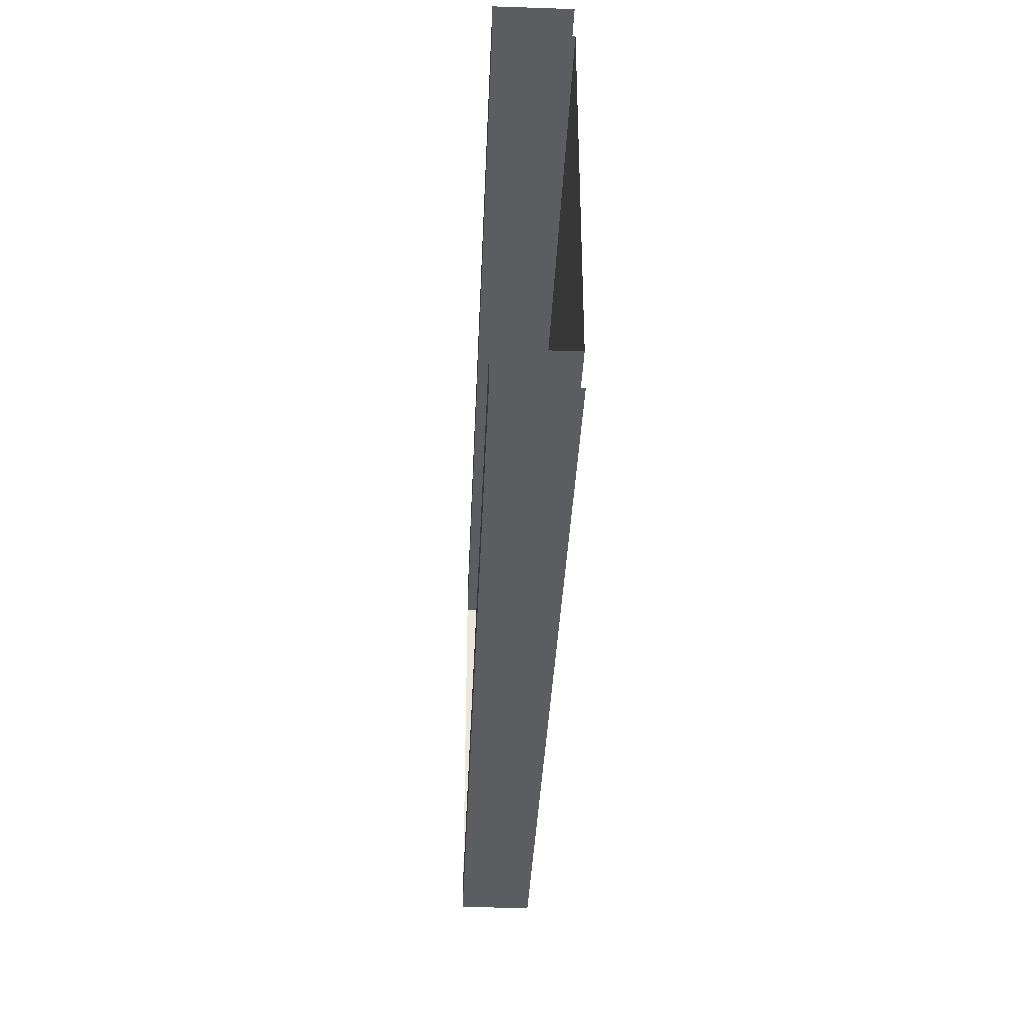
<metadata>
{"format":"obj","ext":"obj","renderer":"f3d","projection":"perspective","resolution":1024,"background":"white","views":[{"elev":-36.4,"azim":-92.4,"up":"+Z"}]}
</metadata>
<code>
v -148.5 -58.5 78
v -145.5 -58.5 78
v -142.5 -58.5 78
v -139.5 -58.5 78
v -136.5 -58.5 78
v -133.5 -58.5 78
v -130.5 -58.5 78
v -127.5 -58.5 78
v -124.5 -58.5 78
v -121.5 -58.5 78
v -169.5 -58.5 75
v -166.5 -58.5 75
v -163.5 -58.5 75
v -160.5 -58.5 75
v -157.5 -58.5 75
v -154.5 -58.5 75
v -151.5 -58.5 75
v -148.5 -58.5 75
v -145.5 -58.5 75
v -142.5 -58.5 75
v -139.5 -58.5 75
v -136.5 -58.5 75
v -133.5 -58.5 75
v -130.5 -58.5 75
v -127.5 -58.5 75
v -124.5 -58.5 75
v -121.5 -58.5 75
v -118.5 -58.5 75
v -115.5 -58.5 75
v -112.5 -58.5 75
v -109.5 -58.5 75
v -106.5 -58.5 75
v -103.5 -58.5 75
v -100.5 -58.5 75
v -97.5 -58.5 75
v -94.5 -58.5 75
v -94.5 -52.5 75
v -169.5 -58.5 72
v -166.5 -58.5 72
v -163.5 -58.5 72
v -160.5 -58.5 72
v -157.5 -58.5 72
v -154.5 -58.5 72
v -151.5 -58.5 72
v -148.5 -58.5 72
v -145.5 -58.5 72
v -142.5 -58.5 72
v -139.5 -58.5 72
v -136.5 -58.5 72
v -133.5 -58.5 72
v -130.5 -58.5 72
v -127.5 -58.5 72
v -124.5 -58.5 72
v -121.5 -58.5 72
v -118.5 -58.5 72
v -115.5 -58.5 72
v -112.5 -58.5 72
v -109.5 -58.5 72
v -106.5 -58.5 72
v -103.5 -58.5 72
v -100.5 -58.5 72
v -97.5 -58.5 72
v -94.5 -58.5 72
v -94.5 -52.5 72
v -169.5 -58.5 69
v -166.5 -58.5 69
v -163.5 -58.5 69
v -160.5 -58.5 69
v -157.5 -58.5 69
v -154.5 -58.5 69
v -151.5 -58.5 69
v -148.5 -58.5 69
v -145.5 -58.5 69
v -142.5 -58.5 69
v -139.5 -58.5 69
v -136.5 -58.5 69
v -133.5 -58.5 69
v -130.5 -58.5 69
v -127.5 -58.5 69
v -124.5 -58.5 69
v -121.5 -58.5 69
v -118.5 -58.5 69
v -115.5 -58.5 69
v -112.5 -58.5 69
v -109.5 -58.5 69
v -106.5 -58.5 69
v -103.5 -58.5 69
v -100.5 -58.5 69
v -97.5 -58.5 69
v -94.5 -58.5 69
v -94.5 -52.5 69
v -169.5 -58.5 66
v -166.5 -58.5 66
v -163.5 -58.5 66
v -160.5 -58.5 66
v -157.5 -58.5 66
v -154.5 -58.5 66
v -151.5 -58.5 66
v -148.5 -58.5 66
v -145.5 -58.5 66
v -142.5 -58.5 66
v -139.5 -58.5 66
v -136.5 -58.5 66
v -133.5 -58.5 66
v -130.5 -58.5 66
v -127.5 -58.5 66
v -124.5 -58.5 66
v -121.5 -58.5 66
v -118.5 -58.5 66
v -115.5 -58.5 66
v -112.5 -58.5 66
v -109.5 -58.5 66
v -106.5 -58.5 66
v -103.5 -58.5 66
v -100.5 -58.5 66
v -97.5 -58.5 66
v -94.5 -58.5 66
v -94.5 -52.5 66
v -169.5 -58.5 63
v -166.5 -58.5 63
v -163.5 -58.5 63
v -160.5 -58.5 63
v -157.5 -58.5 63
v -154.5 -58.5 63
v -151.5 -58.5 63
v -148.5 -58.5 63
v -145.5 -58.5 63
v -142.5 -58.5 63
v -139.5 -58.5 63
v -136.5 -58.5 63
v -133.5 -58.5 63
v -130.5 -58.5 63
v -127.5 -58.5 63
v -124.5 -58.5 63
v -121.5 -58.5 63
v -118.5 -58.5 63
v -115.5 -58.5 63
v -112.5 -58.5 63
v -109.5 -58.5 63
v -106.5 -58.5 63
v -103.5 -58.5 63
v -100.5 -58.5 63
v -97.5 -58.5 63
v -94.5 -58.5 63
v -94.5 -52.5 63
v -169.5 -58.5 60
v -166.5 -58.5 60
v -163.5 -58.5 60
v -160.5 -58.5 60
v -157.5 -58.5 60
v -154.5 -58.5 60
v -151.5 -58.5 60
v -148.5 -58.5 60
v -145.5 -58.5 60
v -142.5 -58.5 60
v -139.5 -58.5 60
v -136.5 -58.5 60
v -133.5 -58.5 60
v -130.5 -58.5 60
v -127.5 -58.5 60
v -124.5 -58.5 60
v -121.5 -58.5 60
v -118.5 -58.5 60
v -115.5 -58.5 60
v -112.5 -58.5 60
v -109.5 -58.5 60
v -106.5 -58.5 60
v -103.5 -58.5 60
v -100.5 -58.5 60
v -97.5 -58.5 60
v -94.5 -58.5 60
v -94.5 -52.5 60
v -169.5 -58.5 57
v -166.5 -58.5 57
v -163.5 -58.5 57
v -160.5 -58.5 57
v -157.5 -58.5 57
v -154.5 -58.5 57
v -151.5 -58.5 57
v -148.5 -58.5 57
v -145.5 -58.5 57
v -142.5 -58.5 57
v -139.5 -58.5 57
v -136.5 -58.5 57
v -133.5 -58.5 57
v -130.5 -58.5 57
v -127.5 -58.5 57
v -124.5 -58.5 57
v -121.5 -58.5 57
v -118.5 -58.5 57
v -115.5 -58.5 57
v -112.5 -58.5 57
v -109.5 -58.5 57
v -106.5 -58.5 57
v -103.5 -58.5 57
v -100.5 -58.5 57
v -97.5 -58.5 57
v -94.5 -58.5 57
v -94.5 -52.5 57
v -169.5 -58.5 54
v -166.5 -58.5 54
v -163.5 -58.5 54
v -160.5 -58.5 54
v -157.5 -58.5 54
v -154.5 -58.5 54
v -151.5 -58.5 54
v -148.5 -58.5 54
v -145.5 -58.5 54
v -142.5 -58.5 54
v -139.5 -58.5 54
v -136.5 -58.5 54
v -133.5 -58.5 54
v -130.5 -58.5 54
v -127.5 -58.5 54
v -124.5 -58.5 54
v -121.5 -58.5 54
v -118.5 -58.5 54
v -115.5 -58.5 54
v -112.5 -58.5 54
v -109.5 -58.5 54
v -106.5 -58.5 54
v -103.5 -58.5 54
v -100.5 -58.5 54
v -97.5 -58.5 54
v -94.5 -58.5 54
v -94.5 -52.5 54
v -169.5 -58.5 51
v -166.5 -58.5 51
v -163.5 -58.5 51
v -160.5 -58.5 51
v -157.5 -58.5 51
v -154.5 -58.5 51
v -151.5 -58.5 51
v -148.5 -58.5 51
v -145.5 -58.5 51
v -142.5 -58.5 51
v -139.5 -58.5 51
v -136.5 -58.5 51
v -133.5 -58.5 51
v -130.5 -58.5 51
v -127.5 -58.5 51
v -124.5 -58.5 51
v -121.5 -58.5 51
v -118.5 -58.5 51
v -115.5 -58.5 51
v -112.5 -58.5 51
v -109.5 -58.5 51
v -106.5 -58.5 51
v -103.5 -58.5 51
v -100.5 -58.5 51
v -97.5 -58.5 51
v -94.5 -58.5 51
v -94.5 -52.5 51
v -169.5 -58.5 48
v -166.5 -58.5 48
v -163.5 -58.5 48
v -160.5 -58.5 48
v -157.5 -58.5 48
v -154.5 -58.5 48
v -151.5 -58.5 48
v -148.5 -58.5 48
v -145.5 -58.5 48
v -142.5 -58.5 48
v -139.5 -58.5 48
v -136.5 -58.5 48
v -133.5 -58.5 48
v -130.5 -58.5 48
v -127.5 -58.5 48
v -124.5 -58.5 48
v -121.5 -58.5 48
v -118.5 -58.5 48
v -115.5 -58.5 48
v -112.5 -58.5 48
v -109.5 -58.5 48
v -106.5 -58.5 48
v -103.5 -58.5 48
v -100.5 -58.5 48
v -97.5 -58.5 48
v -94.5 -58.5 48
v -94.5 -52.5 48
v -166.5 -58.5 45
v -163.5 -58.5 45
v -160.5 -58.5 45
v -157.5 -58.5 45
v -154.5 -58.5 45
v -151.5 -58.5 45
v -148.5 -58.5 45
v -145.5 -58.5 45
v -142.5 -58.5 45
v -139.5 -58.5 45
v -136.5 -58.5 45
v -133.5 -58.5 45
v -130.5 -58.5 45
v -127.5 -58.5 45
v -124.5 -58.5 45
v -121.5 -58.5 45
v -118.5 -58.5 45
v -115.5 -58.5 45
v -112.5 -58.5 45
v -109.5 -58.5 45
v -106.5 -58.5 45
v -103.5 -58.5 45
v -100.5 -58.5 45
v -97.5 -58.5 45
v -94.5 -58.5 45
v -94.5 -52.5 45
v -169.5 -52.5 78
v -166.5 -52.5 78
v -166.5 -52.5 75
v -169.5 -52.5 75
v -163.5 -52.5 78
v -163.5 -52.5 75
v -160.5 -52.5 78
v -160.5 -52.5 75
v -157.5 -52.5 78
v -157.5 -52.5 75
v -154.5 -52.5 78
v -154.5 -52.5 75
v -151.5 -52.5 78
v -151.5 -52.5 75
v -148.5 -52.5 78
v -148.5 -52.5 75
v -145.5 -52.5 78
v -145.5 -52.5 75
v -142.5 -52.5 78
v -142.5 -52.5 75
v -139.5 -52.5 78
v -139.5 -52.5 75
v -136.5 -52.5 78
v -136.5 -52.5 75
v -133.5 -52.5 78
v -133.5 -52.5 75
v -130.5 -52.5 78
v -130.5 -52.5 75
v -127.5 -52.5 78
v -127.5 -52.5 75
v -124.5 -52.5 78
v -124.5 -52.5 75
v -121.5 -52.5 78
v -121.5 -52.5 75
v -118.5 -52.5 78
v -118.5 -52.5 75
v -115.5 -52.5 78
v -115.5 -52.5 75
v -112.5 -52.5 78
v -112.5 -52.5 75
v -109.5 -52.5 78
v -109.5 -52.5 75
v -106.5 -52.5 78
v -106.5 -52.5 75
v -103.5 -52.5 78
v -103.5 -52.5 75
v -100.5 -52.5 78
v -100.5 -52.5 75
v -97.5 -52.5 78
v -97.5 -52.5 75
v -94.5 -52.5 78
v -94.5 -52.5 75
v -169.5 -52.5 45
v -166.5 -52.5 45
v -166.5 -52.5 42
v -169.5 -52.5 42
v -163.5 -52.5 45
v -163.5 -52.5 42
v -160.5 -52.5 45
v -160.5 -52.5 42
v -157.5 -52.5 45
v -157.5 -52.5 42
v -154.5 -52.5 45
v -154.5 -52.5 42
v -151.5 -52.5 45
v -151.5 -52.5 42
v -148.5 -52.5 45
v -148.5 -52.5 42
v -145.5 -52.5 45
v -145.5 -52.5 42
v -142.5 -52.5 45
v -142.5 -52.5 42
v -139.5 -52.5 45
v -139.5 -52.5 42
v -136.5 -52.5 45
v -136.5 -52.5 42
v -133.5 -52.5 45
v -133.5 -52.5 42
v -130.5 -52.5 45
v -130.5 -52.5 42
v -127.5 -52.5 45
v -127.5 -52.5 42
v -124.5 -52.5 45
v -124.5 -52.5 42
v -121.5 -52.5 45
v -121.5 -52.5 42
v -118.5 -52.5 45
v -118.5 -52.5 42
v -115.5 -52.5 45
v -115.5 -52.5 42
v -112.5 -52.5 45
v -112.5 -52.5 42
v -109.5 -52.5 45
v -109.5 -52.5 42
v -106.5 -52.5 45
v -106.5 -52.5 42
v -103.5 -52.5 45
v -103.5 -52.5 42
v -100.5 -52.5 45
v -100.5 -52.5 42
v -97.5 -52.5 45
v -97.5 -52.5 42
v -94.5 -52.5 45
v -94.5 -52.5 42
v -97.5 -55.5 75
v -94.5 -55.5 75
v -94.5 -55.5 72
v -97.5 -55.5 72
v -94.5 -55.5 69
v -97.5 -55.5 69
v -94.5 -55.5 66
v -97.5 -55.5 66
v -94.5 -55.5 63
v -97.5 -55.5 63
v -94.5 -55.5 60
v -97.5 -55.5 60
v -94.5 -55.5 57
v -97.5 -55.5 57
v -94.5 -55.5 54
v -97.5 -55.5 54
v -94.5 -55.5 51
v -97.5 -55.5 51
v -94.5 -55.5 48
v -97.5 -55.5 48
v -94.5 -55.5 45
v -97.5 -55.5 45
v -94.5 -58.5 78
v -94.5 -52.5 78
v -169.5 -58.5 45
v -94.5 -52.5 42
v -94.5 -58.5 42
v -169.5 -58.5 78
v -166.5 -58.5 78
v -163.5 -58.5 78
v -160.5 -58.5 78
v -157.5 -58.5 78
v -154.5 -58.5 78
v -151.5 -58.5 78
v -118.5 -58.5 78
v -115.5 -58.5 78
v -112.5 -58.5 78
v -109.5 -58.5 78
v -106.5 -58.5 78
v -103.5 -58.5 78
v -100.5 -58.5 78
v -97.5 -58.5 78
v -166.5 -58.5 42
v -169.5 -58.5 42
v -163.5 -58.5 42
v -160.5 -58.5 42
v -157.5 -58.5 42
v -154.5 -58.5 42
v -151.5 -58.5 42
v -148.5 -58.5 42
v -145.5 -58.5 42
v -142.5 -58.5 42
v -139.5 -58.5 42
v -136.5 -58.5 42
v -133.5 -58.5 42
v -130.5 -58.5 42
v -127.5 -58.5 42
v -124.5 -58.5 42
v -121.5 -58.5 42
v -118.5 -58.5 42
v -115.5 -58.5 42
v -112.5 -58.5 42
v -109.5 -58.5 42
v -106.5 -58.5 42
v -103.5 -58.5 42
v -100.5 -58.5 42
v -97.5 -58.5 42
f 307 308 310
f 310 308 309
f 308 311 309
f 309 311 312
f 311 313 312
f 312 313 314
f 313 315 314
f 314 315 316
f 315 317 316
f 316 317 318
f 317 319 318
f 318 319 320
f 319 321 320
f 320 321 322
f 321 323 322
f 322 323 324
f 323 325 324
f 324 325 326
f 325 327 326
f 326 327 328
f 327 329 328
f 328 329 330
f 329 331 330
f 330 331 332
f 331 333 332
f 332 333 334
f 333 335 334
f 334 335 336
f 335 337 336
f 336 337 338
f 337 339 338
f 338 339 340
f 339 341 340
f 340 341 342
f 341 343 342
f 342 343 344
f 343 345 344
f 344 345 346
f 345 347 346
f 346 347 348
f 347 349 348
f 348 349 350
f 349 351 350
f 350 351 352
f 351 353 352
f 352 353 354
f 353 355 354
f 354 355 356
f 355 357 356
f 356 357 358
f 433 434 36
f 36 434 37
f 11 12 38
f 38 12 39
f 12 13 39
f 39 13 40
f 13 14 40
f 40 14 41
f 14 15 41
f 41 15 42
f 15 16 42
f 42 16 43
f 16 17 43
f 43 17 44
f 17 18 44
f 44 18 45
f 18 19 45
f 45 19 46
f 19 20 46
f 46 20 47
f 20 21 47
f 47 21 48
f 21 22 48
f 48 22 49
f 22 23 49
f 49 23 50
f 23 24 50
f 50 24 51
f 24 25 51
f 51 25 52
f 25 26 52
f 52 26 53
f 26 27 53
f 53 27 54
f 27 28 54
f 54 28 55
f 28 29 55
f 55 29 56
f 29 30 56
f 56 30 57
f 30 31 57
f 57 31 58
f 31 32 58
f 58 32 59
f 32 33 59
f 59 33 60
f 33 34 60
f 60 34 61
f 34 35 61
f 61 35 62
f 411 412 414
f 414 412 413
f 36 37 63
f 63 37 64
f 38 39 65
f 65 39 66
f 39 40 66
f 66 40 67
f 40 41 67
f 67 41 68
f 41 42 68
f 68 42 69
f 42 43 69
f 69 43 70
f 43 44 70
f 70 44 71
f 44 45 71
f 71 45 72
f 45 46 72
f 72 46 73
f 46 47 73
f 73 47 74
f 47 48 74
f 74 48 75
f 48 49 75
f 75 49 76
f 49 50 76
f 76 50 77
f 50 51 77
f 77 51 78
f 51 52 78
f 78 52 79
f 52 53 79
f 79 53 80
f 53 54 80
f 80 54 81
f 54 55 81
f 81 55 82
f 55 56 82
f 82 56 83
f 56 57 83
f 83 57 84
f 57 58 84
f 84 58 85
f 58 59 85
f 85 59 86
f 59 60 86
f 86 60 87
f 60 61 87
f 87 61 88
f 61 62 88
f 88 62 89
f 414 413 416
f 416 413 415
f 63 64 90
f 90 64 91
f 65 66 92
f 92 66 93
f 66 67 93
f 93 67 94
f 67 68 94
f 94 68 95
f 68 69 95
f 95 69 96
f 69 70 96
f 96 70 97
f 70 71 97
f 97 71 98
f 71 72 98
f 98 72 99
f 72 73 99
f 99 73 100
f 73 74 100
f 100 74 101
f 74 75 101
f 101 75 102
f 75 76 102
f 102 76 103
f 76 77 103
f 103 77 104
f 77 78 104
f 104 78 105
f 78 79 105
f 105 79 106
f 79 80 106
f 106 80 107
f 80 81 107
f 107 81 108
f 81 82 108
f 108 82 109
f 82 83 109
f 109 83 110
f 83 84 110
f 110 84 111
f 84 85 111
f 111 85 112
f 85 86 112
f 112 86 113
f 86 87 113
f 113 87 114
f 87 88 114
f 114 88 115
f 88 89 115
f 115 89 116
f 416 415 418
f 418 415 417
f 90 91 117
f 117 91 118
f 92 93 119
f 119 93 120
f 93 94 120
f 120 94 121
f 94 95 121
f 121 95 122
f 95 96 122
f 122 96 123
f 96 97 123
f 123 97 124
f 97 98 124
f 124 98 125
f 98 99 125
f 125 99 126
f 99 100 126
f 126 100 127
f 100 101 127
f 127 101 128
f 101 102 128
f 128 102 129
f 102 103 129
f 129 103 130
f 103 104 130
f 130 104 131
f 104 105 131
f 131 105 132
f 105 106 132
f 132 106 133
f 106 107 133
f 133 107 134
f 107 108 134
f 134 108 135
f 108 109 135
f 135 109 136
f 109 110 136
f 136 110 137
f 110 111 137
f 137 111 138
f 111 112 138
f 138 112 139
f 112 113 139
f 139 113 140
f 113 114 140
f 140 114 141
f 114 115 141
f 141 115 142
f 115 116 142
f 142 116 143
f 418 417 420
f 420 417 419
f 117 118 144
f 144 118 145
f 119 120 146
f 146 120 147
f 120 121 147
f 147 121 148
f 121 122 148
f 148 122 149
f 122 123 149
f 149 123 150
f 123 124 150
f 150 124 151
f 124 125 151
f 151 125 152
f 125 126 152
f 152 126 153
f 126 127 153
f 153 127 154
f 127 128 154
f 154 128 155
f 128 129 155
f 155 129 156
f 129 130 156
f 156 130 157
f 130 131 157
f 157 131 158
f 131 132 158
f 158 132 159
f 132 133 159
f 159 133 160
f 133 134 160
f 160 134 161
f 134 135 161
f 161 135 162
f 135 136 162
f 162 136 163
f 136 137 163
f 163 137 164
f 137 138 164
f 164 138 165
f 138 139 165
f 165 139 166
f 139 140 166
f 166 140 167
f 140 141 167
f 167 141 168
f 141 142 168
f 168 142 169
f 142 143 169
f 169 143 170
f 420 419 422
f 422 419 421
f 144 145 171
f 171 145 172
f 146 147 173
f 173 147 174
f 147 148 174
f 174 148 175
f 148 149 175
f 175 149 176
f 149 150 176
f 176 150 177
f 150 151 177
f 177 151 178
f 151 152 178
f 178 152 179
f 152 153 179
f 179 153 180
f 153 154 180
f 180 154 181
f 154 155 181
f 181 155 182
f 155 156 182
f 182 156 183
f 156 157 183
f 183 157 184
f 157 158 184
f 184 158 185
f 158 159 185
f 185 159 186
f 159 160 186
f 186 160 187
f 160 161 187
f 187 161 188
f 161 162 188
f 188 162 189
f 162 163 189
f 189 163 190
f 163 164 190
f 190 164 191
f 164 165 191
f 191 165 192
f 165 166 192
f 192 166 193
f 166 167 193
f 193 167 194
f 167 168 194
f 194 168 195
f 168 169 195
f 195 169 196
f 169 170 196
f 196 170 197
f 422 421 424
f 424 421 423
f 171 172 198
f 198 172 199
f 173 174 200
f 200 174 201
f 174 175 201
f 201 175 202
f 175 176 202
f 202 176 203
f 176 177 203
f 203 177 204
f 177 178 204
f 204 178 205
f 178 179 205
f 205 179 206
f 179 180 206
f 206 180 207
f 180 181 207
f 207 181 208
f 181 182 208
f 208 182 209
f 182 183 209
f 209 183 210
f 183 184 210
f 210 184 211
f 184 185 211
f 211 185 212
f 185 186 212
f 212 186 213
f 186 187 213
f 213 187 214
f 187 188 214
f 214 188 215
f 188 189 215
f 215 189 216
f 189 190 216
f 216 190 217
f 190 191 217
f 217 191 218
f 191 192 218
f 218 192 219
f 192 193 219
f 219 193 220
f 193 194 220
f 220 194 221
f 194 195 221
f 221 195 222
f 195 196 222
f 222 196 223
f 196 197 223
f 223 197 224
f 424 423 426
f 426 423 425
f 198 199 225
f 225 199 226
f 200 201 227
f 227 201 228
f 201 202 228
f 228 202 229
f 202 203 229
f 229 203 230
f 203 204 230
f 230 204 231
f 204 205 231
f 231 205 232
f 205 206 232
f 232 206 233
f 206 207 233
f 233 207 234
f 207 208 234
f 234 208 235
f 208 209 235
f 235 209 236
f 209 210 236
f 236 210 237
f 210 211 237
f 237 211 238
f 211 212 238
f 238 212 239
f 212 213 239
f 239 213 240
f 213 214 240
f 240 214 241
f 214 215 241
f 241 215 242
f 215 216 242
f 242 216 243
f 216 217 243
f 243 217 244
f 217 218 244
f 244 218 245
f 218 219 245
f 245 219 246
f 219 220 246
f 246 220 247
f 220 221 247
f 247 221 248
f 221 222 248
f 248 222 249
f 222 223 249
f 249 223 250
f 223 224 250
f 250 224 251
f 426 425 428
f 428 425 427
f 225 226 252
f 252 226 253
f 227 228 254
f 254 228 255
f 228 229 255
f 255 229 256
f 229 230 256
f 256 230 257
f 230 231 257
f 257 231 258
f 231 232 258
f 258 232 259
f 232 233 259
f 259 233 260
f 233 234 260
f 260 234 261
f 234 235 261
f 261 235 262
f 235 236 262
f 262 236 263
f 236 237 263
f 263 237 264
f 237 238 264
f 264 238 265
f 238 239 265
f 265 239 266
f 239 240 266
f 266 240 267
f 240 241 267
f 267 241 268
f 241 242 268
f 268 242 269
f 242 243 269
f 269 243 270
f 243 244 270
f 270 244 271
f 244 245 271
f 271 245 272
f 245 246 272
f 272 246 273
f 246 247 273
f 273 247 274
f 247 248 274
f 274 248 275
f 248 249 275
f 275 249 276
f 249 250 276
f 276 250 277
f 250 251 277
f 277 251 278
f 428 427 430
f 430 427 429
f 252 253 279
f 279 253 280
f 254 255 435
f 435 255 281
f 255 256 281
f 281 256 282
f 256 257 282
f 282 257 283
f 257 258 283
f 283 258 284
f 258 259 284
f 284 259 285
f 259 260 285
f 285 260 286
f 260 261 286
f 286 261 287
f 261 262 287
f 287 262 288
f 262 263 288
f 288 263 289
f 263 264 289
f 289 264 290
f 264 265 290
f 290 265 291
f 265 266 291
f 291 266 292
f 266 267 292
f 292 267 293
f 267 268 293
f 293 268 294
f 268 269 294
f 294 269 295
f 269 270 295
f 295 270 296
f 270 271 296
f 296 271 297
f 271 272 297
f 297 272 298
f 272 273 298
f 298 273 299
f 273 274 299
f 299 274 300
f 274 275 300
f 300 275 301
f 275 276 301
f 301 276 302
f 276 277 302
f 302 277 303
f 277 278 303
f 303 278 304
f 430 429 432
f 432 429 431
f 279 280 305
f 305 280 306
f 359 360 362
f 362 360 361
f 360 363 361
f 361 363 364
f 363 365 364
f 364 365 366
f 365 367 366
f 366 367 368
f 367 369 368
f 368 369 370
f 369 371 370
f 370 371 372
f 371 373 372
f 372 373 374
f 373 375 374
f 374 375 376
f 375 377 376
f 376 377 378
f 377 379 378
f 378 379 380
f 379 381 380
f 380 381 382
f 381 383 382
f 382 383 384
f 383 385 384
f 384 385 386
f 385 387 386
f 386 387 388
f 387 389 388
f 388 389 390
f 389 391 390
f 390 391 392
f 391 393 392
f 392 393 394
f 393 395 394
f 394 395 396
f 395 397 396
f 396 397 398
f 397 399 398
f 398 399 400
f 399 401 400
f 400 401 402
f 401 403 402
f 402 403 404
f 403 405 404
f 404 405 406
f 405 407 406
f 406 407 408
f 407 409 408
f 408 409 410
f 305 306 437
f 437 306 436
f 438 439 307
f 307 439 308
f 12 11 309
f 309 11 310
f 439 440 308
f 308 440 311
f 13 12 312
f 312 12 309
f 440 441 311
f 311 441 313
f 14 13 314
f 314 13 312
f 441 442 313
f 313 442 315
f 15 14 316
f 316 14 314
f 442 443 315
f 315 443 317
f 16 15 318
f 318 15 316
f 443 444 317
f 317 444 319
f 17 16 320
f 320 16 318
f 444 1 319
f 319 1 321
f 18 17 322
f 322 17 320
f 1 2 321
f 321 2 323
f 19 18 324
f 324 18 322
f 2 3 323
f 323 3 325
f 20 19 326
f 326 19 324
f 3 4 325
f 325 4 327
f 21 20 328
f 328 20 326
f 4 5 327
f 327 5 329
f 22 21 330
f 330 21 328
f 5 6 329
f 329 6 331
f 23 22 332
f 332 22 330
f 6 7 331
f 331 7 333
f 24 23 334
f 334 23 332
f 7 8 333
f 333 8 335
f 25 24 336
f 336 24 334
f 8 9 335
f 335 9 337
f 26 25 338
f 338 25 336
f 9 10 337
f 337 10 339
f 27 26 340
f 340 26 338
f 10 445 339
f 339 445 341
f 28 27 342
f 342 27 340
f 445 446 341
f 341 446 343
f 29 28 344
f 344 28 342
f 446 447 343
f 343 447 345
f 30 29 346
f 346 29 344
f 447 448 345
f 345 448 347
f 31 30 348
f 348 30 346
f 448 449 347
f 347 449 349
f 32 31 350
f 350 31 348
f 449 450 349
f 349 450 351
f 33 32 352
f 352 32 350
f 450 451 351
f 351 451 353
f 34 33 354
f 354 33 352
f 451 452 353
f 353 452 355
f 35 34 356
f 356 34 354
f 452 433 355
f 355 433 357
f 433 36 357
f 357 36 358
f 36 35 358
f 358 35 356
f 435 281 359
f 359 281 360
f 453 454 361
f 361 454 362
f 281 282 360
f 360 282 363
f 455 453 364
f 364 453 361
f 282 283 363
f 363 283 365
f 456 455 366
f 366 455 364
f 283 284 365
f 365 284 367
f 457 456 368
f 368 456 366
f 284 285 367
f 367 285 369
f 458 457 370
f 370 457 368
f 285 286 369
f 369 286 371
f 459 458 372
f 372 458 370
f 286 287 371
f 371 287 373
f 460 459 374
f 374 459 372
f 287 288 373
f 373 288 375
f 461 460 376
f 376 460 374
f 288 289 375
f 375 289 377
f 462 461 378
f 378 461 376
f 289 290 377
f 377 290 379
f 463 462 380
f 380 462 378
f 290 291 379
f 379 291 381
f 464 463 382
f 382 463 380
f 291 292 381
f 381 292 383
f 465 464 384
f 384 464 382
f 292 293 383
f 383 293 385
f 466 465 386
f 386 465 384
f 293 294 385
f 385 294 387
f 467 466 388
f 388 466 386
f 294 295 387
f 387 295 389
f 468 467 390
f 390 467 388
f 295 296 389
f 389 296 391
f 469 468 392
f 392 468 390
f 296 297 391
f 391 297 393
f 470 469 394
f 394 469 392
f 297 298 393
f 393 298 395
f 471 470 396
f 396 470 394
f 298 299 395
f 395 299 397
f 472 471 398
f 398 471 396
f 299 300 397
f 397 300 399
f 473 472 400
f 400 472 398
f 300 301 399
f 399 301 401
f 474 473 402
f 402 473 400
f 301 302 401
f 401 302 403
f 475 474 404
f 404 474 402
f 302 303 403
f 403 303 405
f 476 475 406
f 406 475 404
f 303 304 405
f 405 304 407
f 477 476 408
f 408 476 406
f 304 305 407
f 407 305 409
f 305 437 409
f 409 437 410
f 437 477 410
f 410 477 408
f 35 36 411
f 411 36 412
f 36 63 412
f 412 63 413
f 62 35 414
f 414 35 411
f 63 90 413
f 413 90 415
f 89 62 416
f 416 62 414
f 90 117 415
f 415 117 417
f 116 89 418
f 418 89 416
f 117 144 417
f 417 144 419
f 143 116 420
f 420 116 418
f 144 171 419
f 419 171 421
f 170 143 422
f 422 143 420
f 171 198 421
f 421 198 423
f 197 170 424
f 424 170 422
f 198 225 423
f 423 225 425
f 224 197 426
f 426 197 424
f 225 252 425
f 425 252 427
f 251 224 428
f 428 224 426
f 252 279 427
f 427 279 429
f 278 251 430
f 430 251 428
f 279 305 429
f 429 305 431
f 305 304 431
f 431 304 432
f 304 278 432
f 432 278 430

</code>
